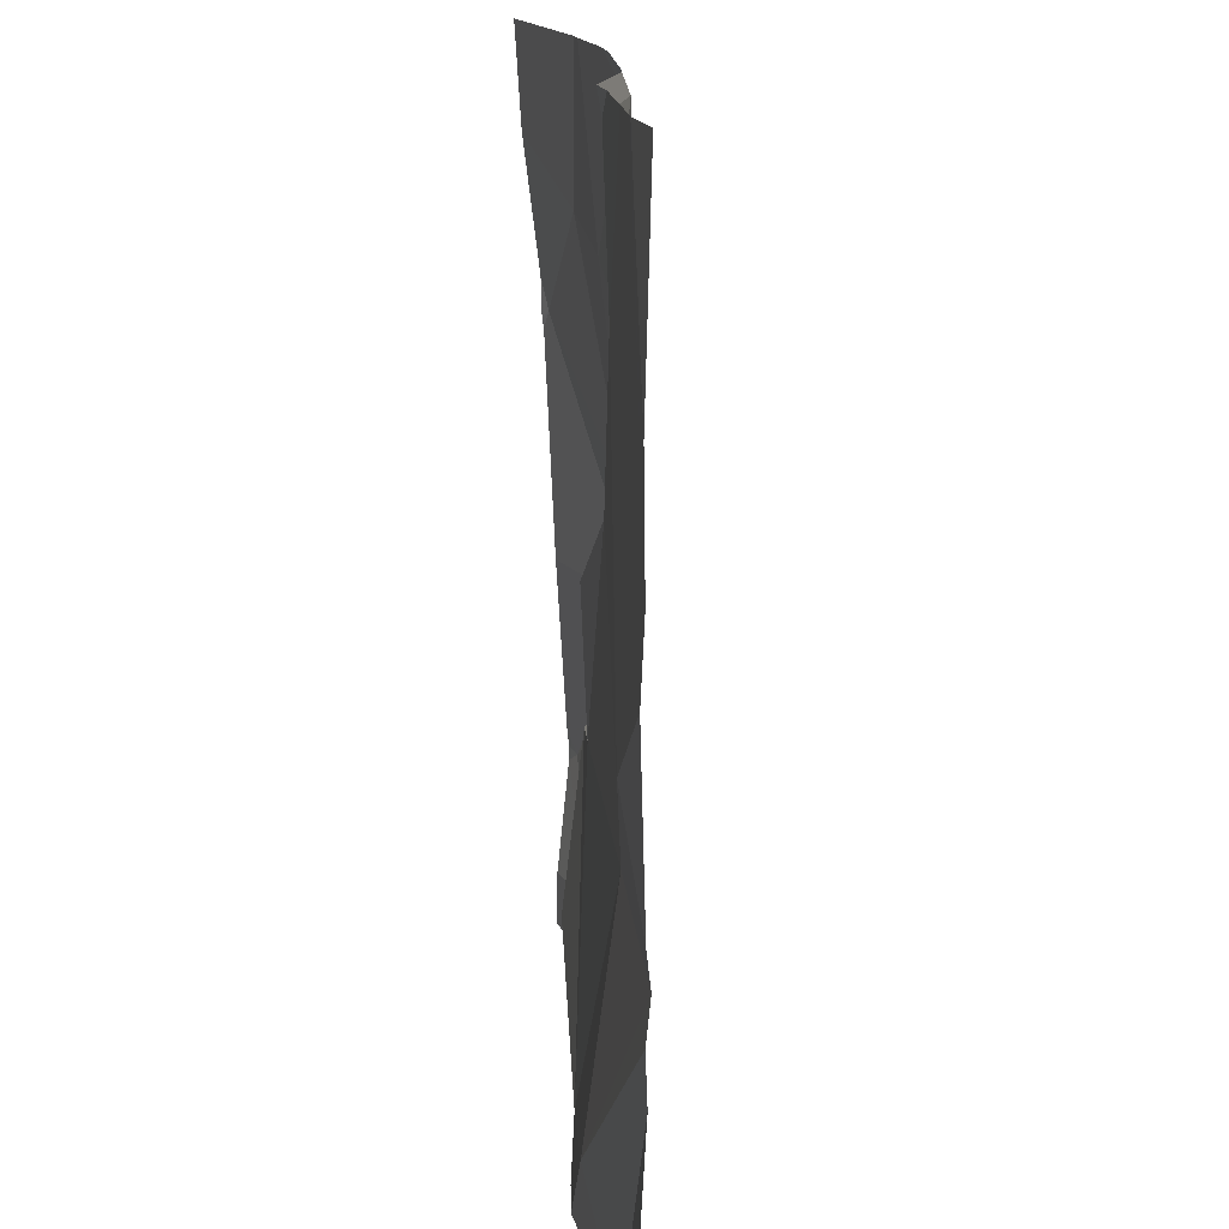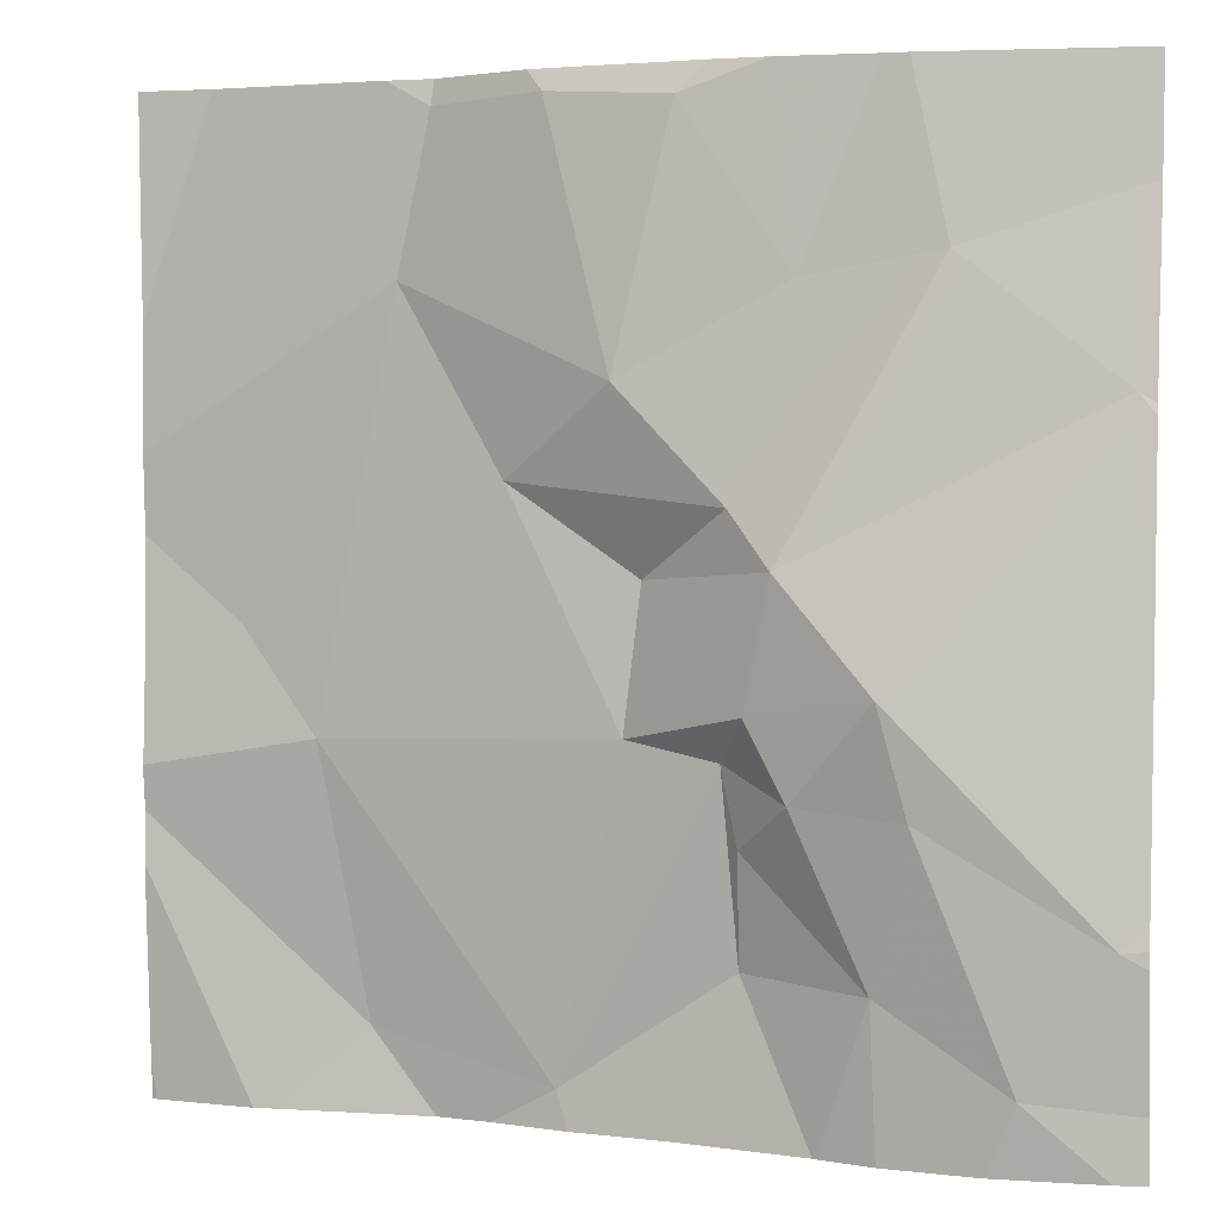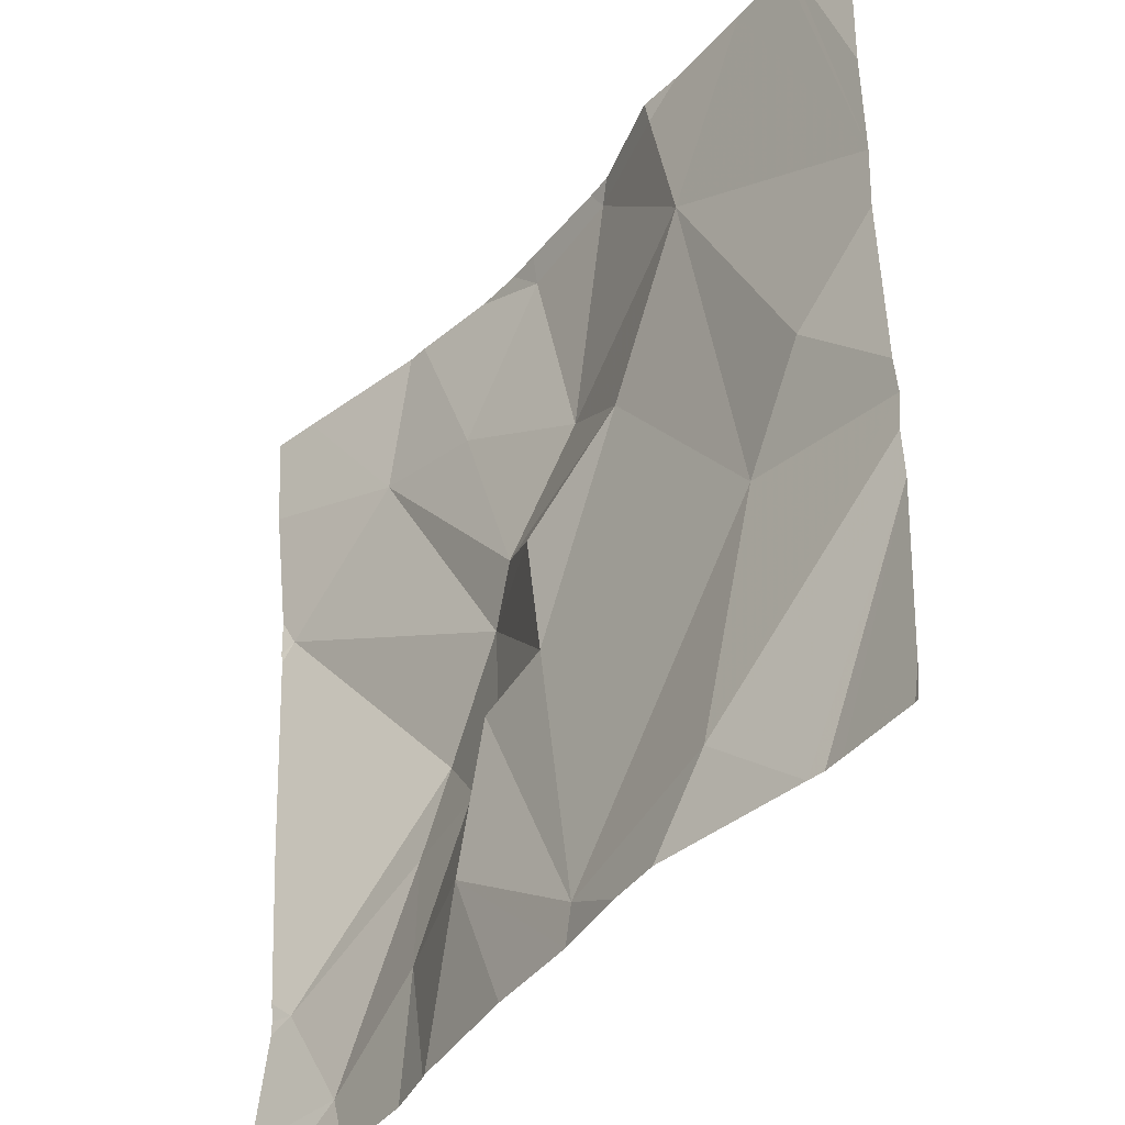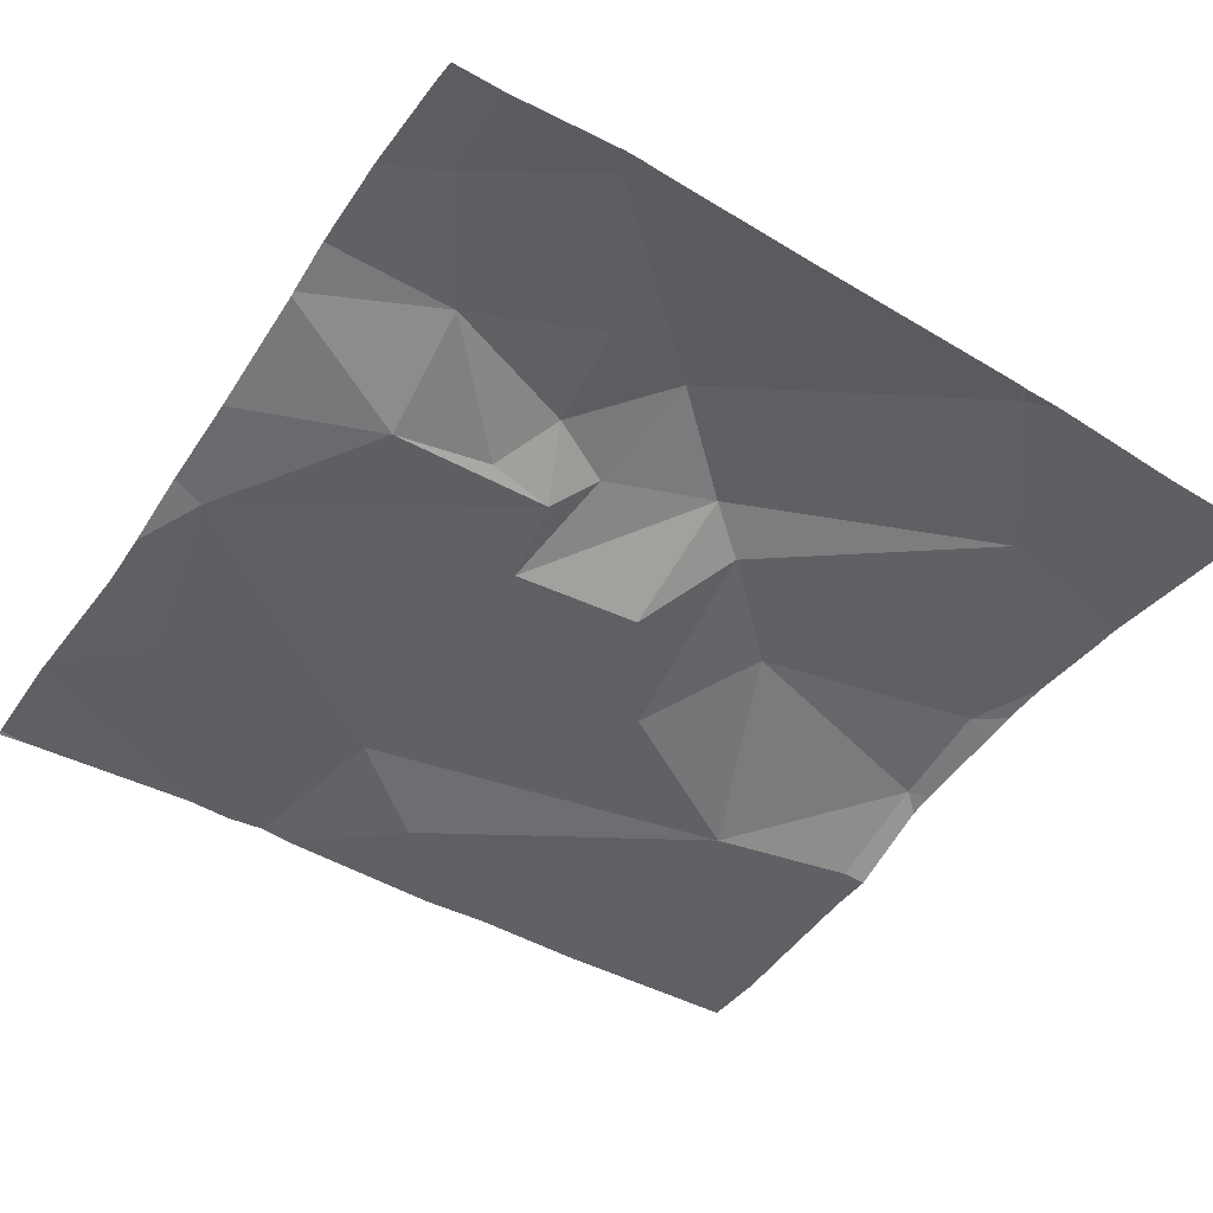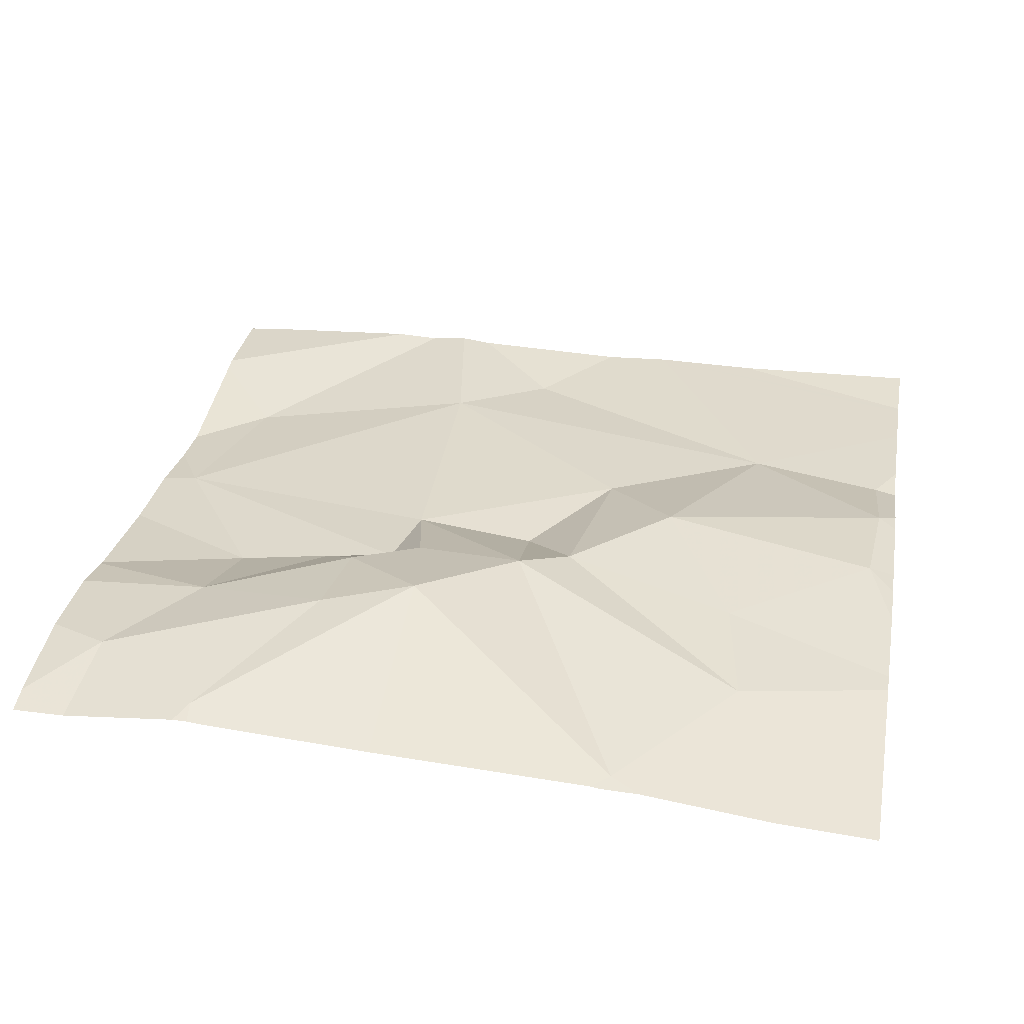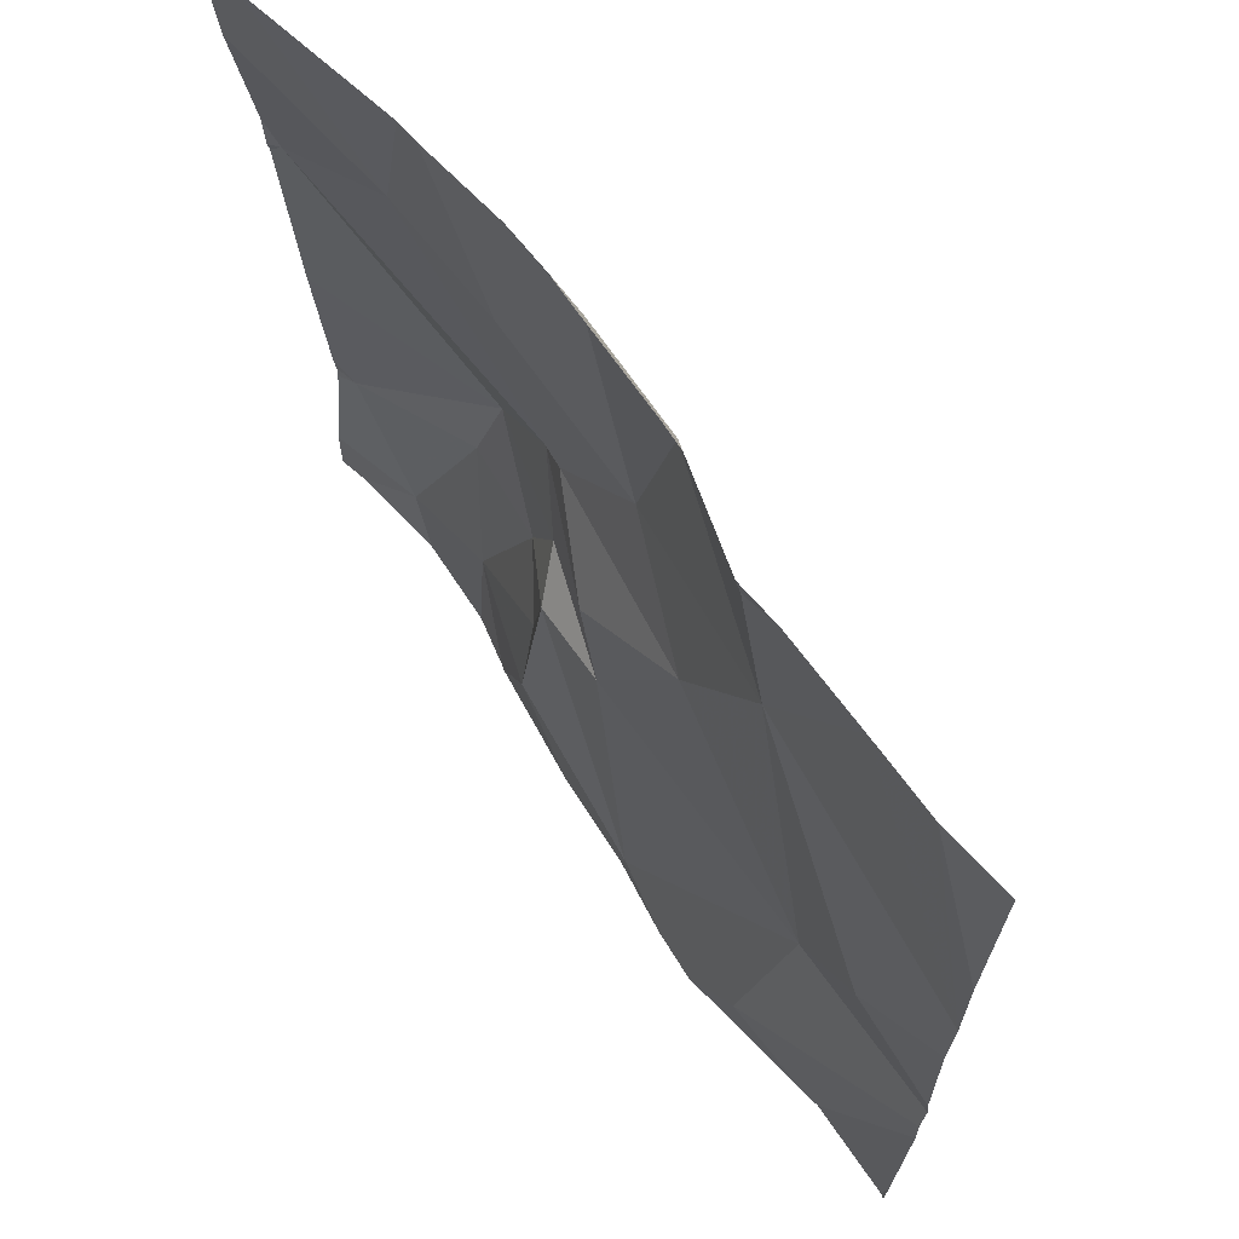
<metadata>
{"format":"obj","ext":"obj","renderer":"f3d","projection":"perspective","resolution":1024,"background":"white","views":[{"elev":15.7,"azim":-98.3,"up":"+Y"},{"elev":2.7,"azim":17.6,"up":"+Y"},{"elev":-40.6,"azim":-129.8,"up":"+Y"},{"elev":-45.8,"azim":56.7,"up":"+Z"},{"elev":35.6,"azim":100.0,"up":"+Z"},{"elev":67.8,"azim":-128.9,"up":"+Y"}]}
</metadata>
<code>
v -44.08 236.9 483.3
v -44.08 236.9 483.3
v -44.44 236.5 483.3
v -44.39 236.5 483.3
v -44.32 236.4 483.3
v -44.55 236.9 483.3
v -44.66 236.8 483.3
v -44.77 237 483.3
v -44.61 237.2 483.3
v -44.88 237.2 483.3
v -44.81 236.3 483.2
v -44.78 237.2 483.3
v -44.54 236.7 483.3
v -44.55 236.6 483.3
v -44.44 236.8 483.3
v -44.08 236.3 483.3
v -44.94 236.7 483.2
v -44.49 237.1 483.3
v -44.39 237 483.3
v -44.62 237.1 483.3
v -44.28 236.5 483.3
v -44.3 236.6 483.4
v -44.46 236.6 483.3
v -44.45 236.4 483.3
v -44.4 236.7 483.3
v -44.43 236.6 483.3
v -44.74 237.1 483.3
v -44.25 237 483.3
v -44.64 237.2 483.3
v -44.46 237.2 483.3
v -44.74 237.2 483.3
v -44.62 236.3 483.3
v -44.85 236.6 483.3
v -44.08 236.4 483.3
v -44.37 236.2 483.3
v -44.61 236.2 483.3
v -44.19 236.3 483.3
v -44.1 236.4 483.3
v -44.37 236.2 483.3
v -44.69 236.2 483.2
v -44.1 236.9 483.3
v -44.75 236.2 483.2
v -44.91 236.2 483.2
v -45.03 236.2 483.2
v -45.03 236.3 483.2
v -45.03 236.4 483.3
v -45.03 236.8 483.2
v -45.03 236.8 483.2
v -44.5 237.2 483.3
v -45.03 236.6 483.2
v -45.03 236.5 483.3
v -45.03 236.5 483.2
v -45.03 237 483.2
v -44.08 237.1 483.3
v -44.08 236.4 483.3
v -44.08 236.4 483.3
v -44.41 237.2 483.3
v -44.96 237.2 483.2
v -44.08 236.6 483.3
v -44.08 236.9 483.3
v -44.51 236.2 483.3
v -44.22 236.2 483.3
v -44.31 236.2 483.3
v -44.11 236.2 483.3
v -44.95 236.2 483.2
v -44.92 236.2 483.2
v -45.03 236.2 483.2
v -44.08 236.2 483.3
v -44.31 237.2 483.3
v -44.29 237.2 483.3
v -44.95 237.2 483.2
v -45.03 237.2 483.3
v -44.13 237.2 483.3
v -44.12 237.2 483.3
v -44.08 237.2 483.3
f 4 3 5
f 7 6 8
f 46 45 65
f 70 28 73
f 14 13 7
f 15 6 7
f 17 8 47
f 18 6 19
f 20 18 49
f 4 21 22
f 3 23 24
f 22 25 26
f 4 26 23
f 20 27 8
f 15 25 28
f 7 13 15
f 26 25 14
f 21 4 5
f 19 6 15
f 28 19 15
f 32 24 23
f 26 4 22
f 5 24 39
f 6 20 8
f 11 32 33
f 10 27 12
f 23 26 14
f 3 24 5
f 18 20 6
f 27 20 29
f 23 3 4
f 32 11 42
f 69 19 28
f 14 33 32
f 24 32 36
f 14 32 23
f 13 14 25
f 15 13 25
f 33 17 50
f 11 33 51
f 46 11 52
f 62 37 5
f 7 8 33
f 33 14 7
f 8 17 33
f 57 19 69
f 69 28 70
f 58 47 71
f 34 37 16
f 21 37 38
f 61 24 36
f 28 41 1
f 62 5 63
f 58 53 47
f 22 21 38
f 36 32 40
f 31 27 29
f 25 22 41
f 41 28 25
f 21 5 37
f 22 38 56
f 41 22 59
f 40 32 42
f 29 20 9
f 54 28 1
f 2 41 60
f 43 46 66
f 12 27 31
f 47 8 10
f 48 17 47
f 35 5 39
f 50 17 48
f 1 41 2
f 51 33 50
f 16 37 64
f 52 11 51
f 39 24 61
f 34 38 37
f 74 54 75
f 55 38 34
f 43 11 46
f 56 38 55
f 10 8 27
f 30 18 57
f 42 11 43
f 59 22 56
f 44 45 67
f 60 41 59
f 57 18 19
f 63 5 35
f 64 37 62
f 9 20 49
f 65 45 44
f 49 18 30
f 66 46 65
f 68 16 64
f 71 47 10
f 72 53 58
f 73 28 74
f 74 28 54

</code>
